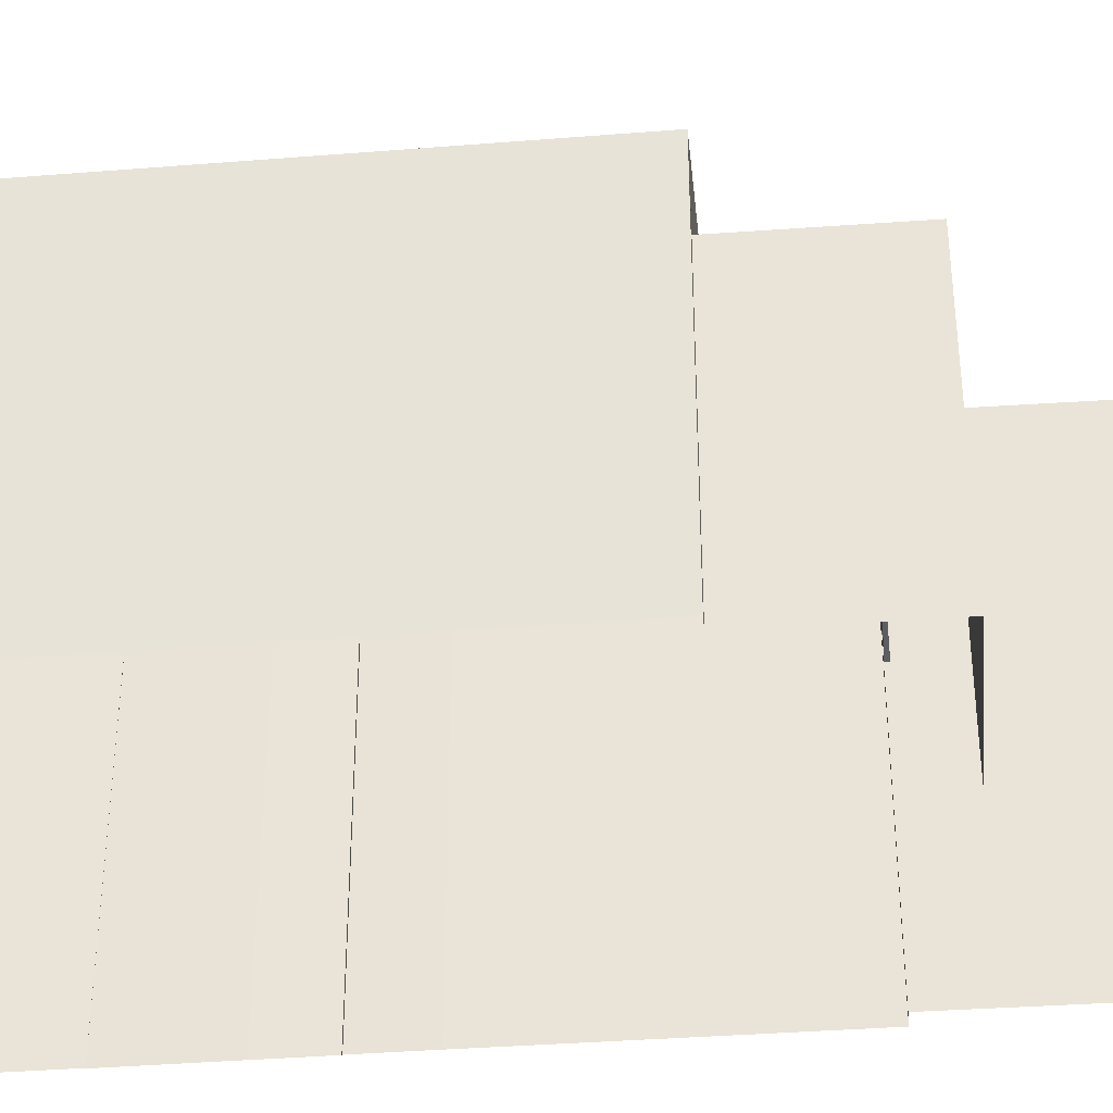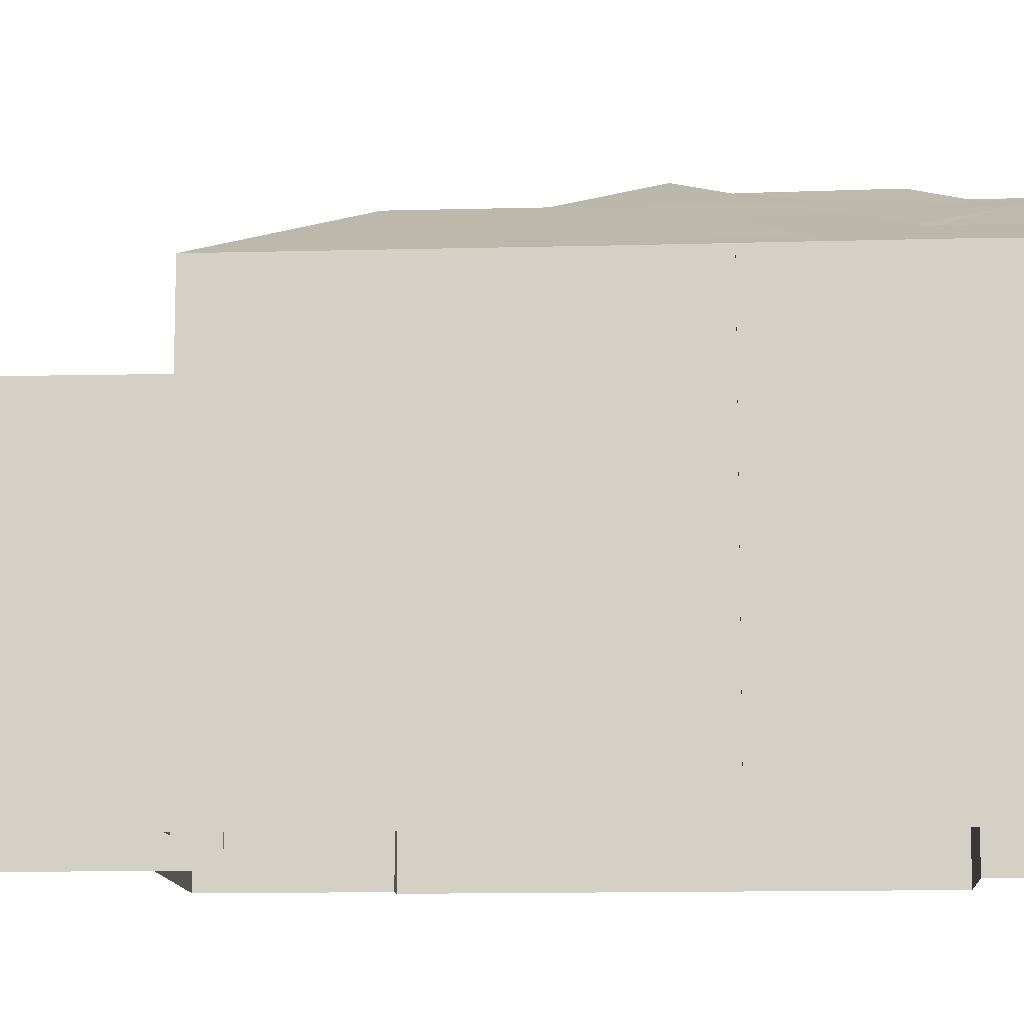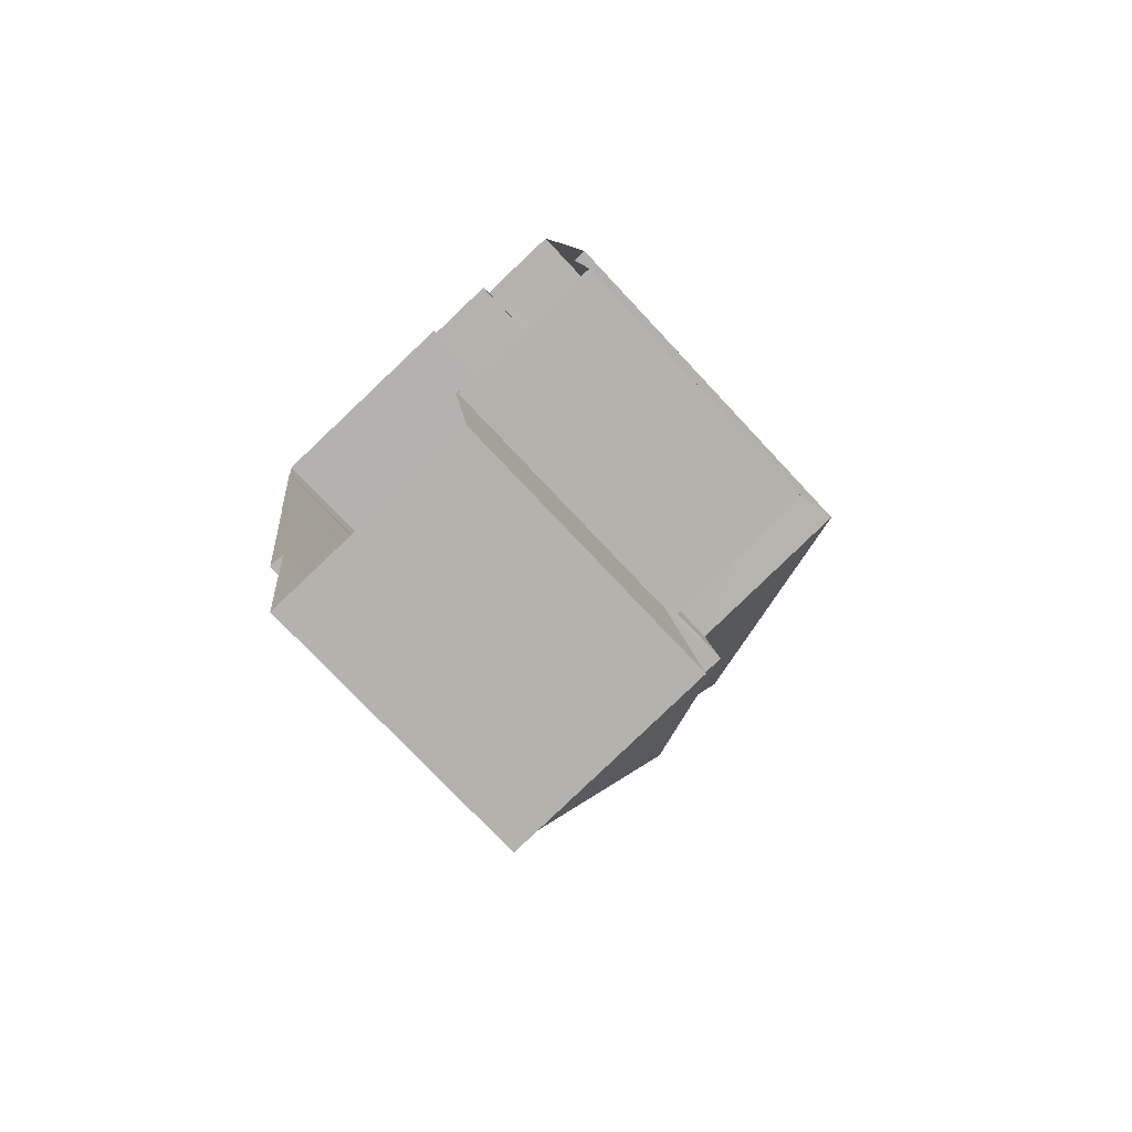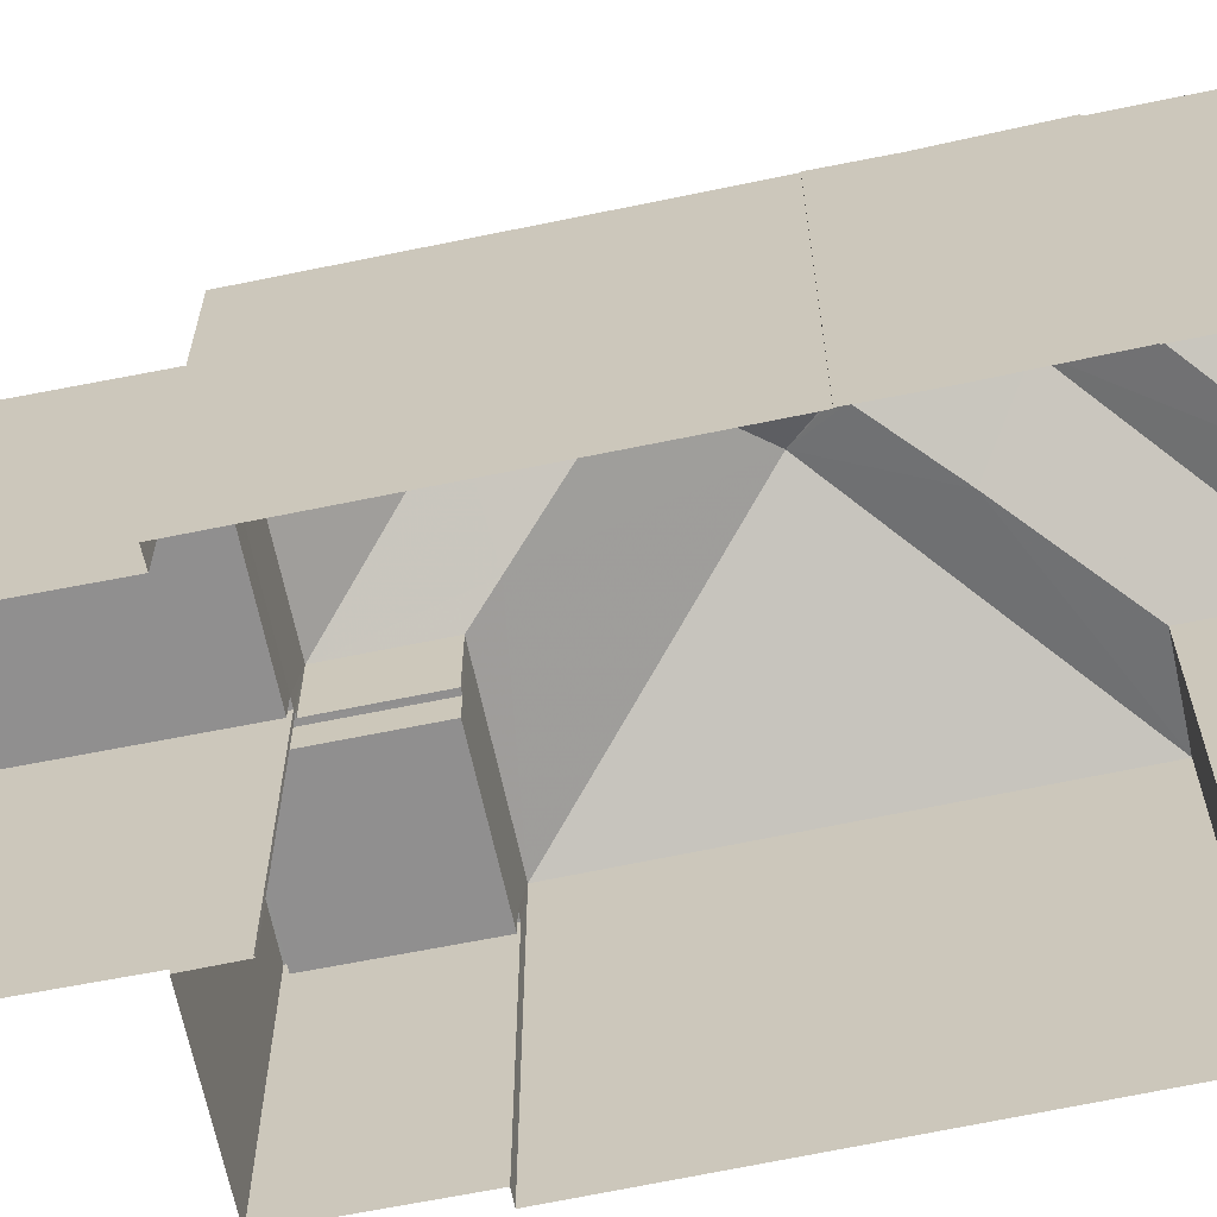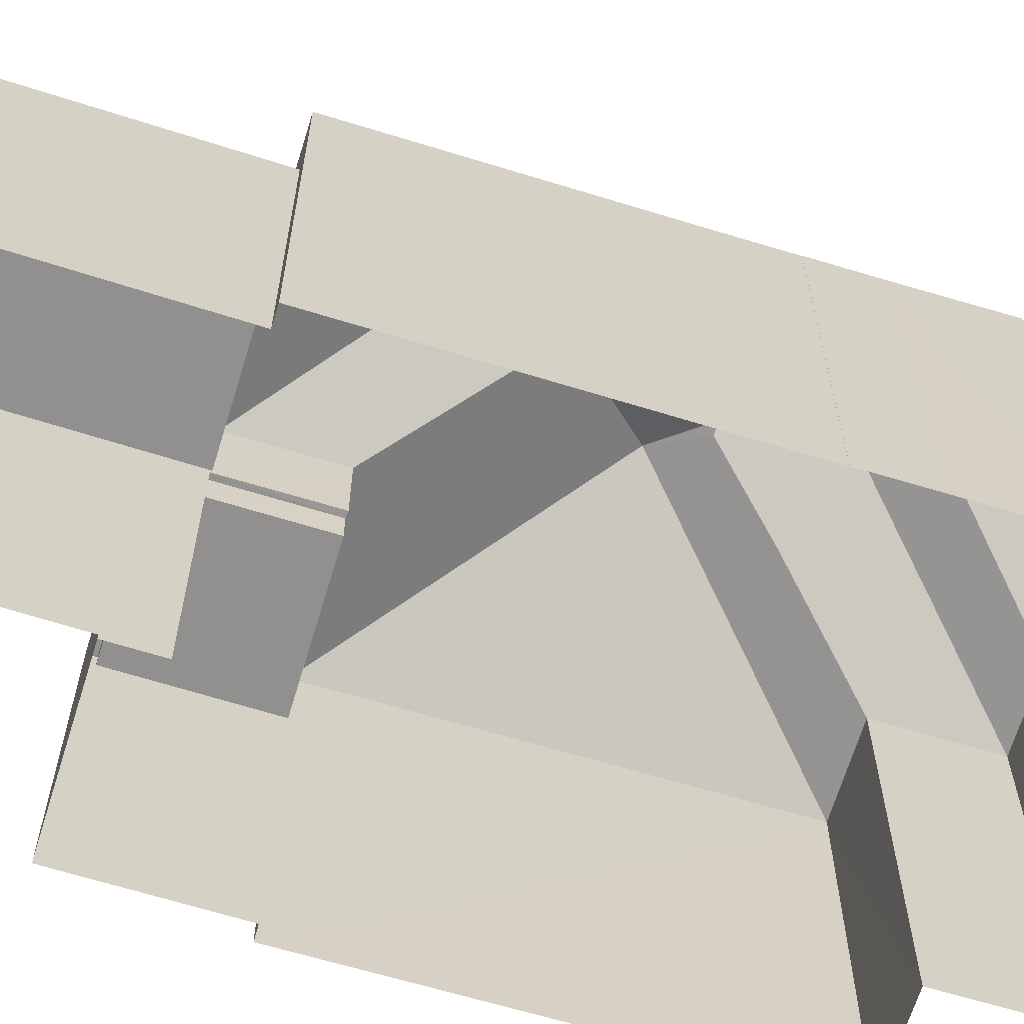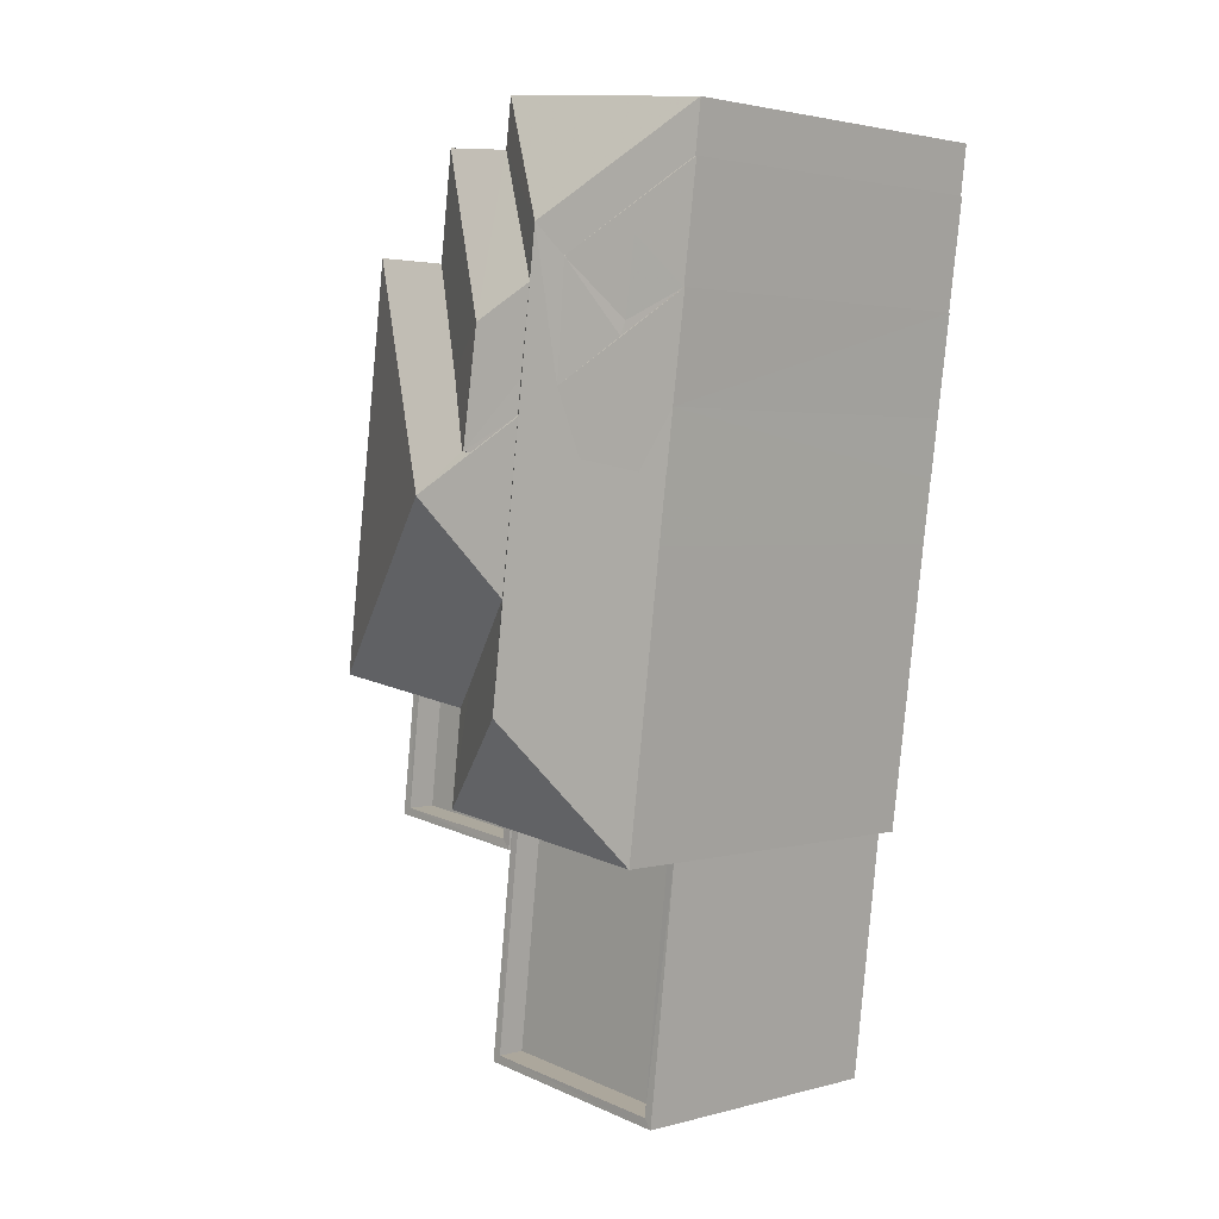
<metadata>
{"format":"obj","ext":"obj","renderer":"f3d","projection":"perspective","resolution":1024,"background":"white","views":[{"elev":-39.0,"azim":-92.0,"up":"+Z"},{"elev":-11.6,"azim":86.3,"up":"+Z"},{"elev":-74.4,"azim":-137.0,"up":"+Y"},{"elev":-65.4,"azim":94.3,"up":"+Z"},{"elev":-65.7,"azim":65.4,"up":"+Z"},{"elev":2.3,"azim":46.2,"up":"+Y"}]}
</metadata>
<code>
v -8.908e+04 -9.875e+04 8.426
v -8.908e+04 -9.875e+04 8.426
v -8.908e+04 -9.875e+04 8.426
v -8.908e+04 -9.875e+04 8.426
v -8.908e+04 -9.875e+04 8.426
v -8.908e+04 -9.875e+04 8.426
v -8.908e+04 -9.875e+04 8.426
v -8.908e+04 -9.875e+04 8.426
v -8.908e+04 -9.876e+04 8.426
v -8.908e+04 -9.876e+04 8.426
v -8.908e+04 -9.875e+04 8.426
v -8.908e+04 -9.875e+04 8.426
v -8.908e+04 -9.875e+04 8.426
v -8.908e+04 -9.876e+04 8.426
v -8.908e+04 -9.876e+04 8.425
v -8.908e+04 -9.876e+04 8.425
v -8.908e+04 -9.876e+04 8.425
v -8.908e+04 -9.875e+04 8.426
v -8.908e+04 -9.875e+04 8.426
v -8.908e+04 -9.876e+04 8.426
v -8.908e+04 -9.875e+04 8.426
v -8.908e+04 -9.876e+04 8.425
v -8.908e+04 -9.875e+04 8.426
v -8.908e+04 -9.875e+04 8.426
v -8.908e+04 -9.876e+04 14.65
v -8.908e+04 -9.876e+04 15.73
v -8.908e+04 -9.876e+04 14.65
v -8.908e+04 -9.876e+04 13.39
v -8.908e+04 -9.876e+04 13.39
v -8.908e+04 -9.876e+04 13.39
v -8.908e+04 -9.876e+04 13.39
v -8.908e+04 -9.876e+04 13.39
v -8.908e+04 -9.876e+04 13.39
v -8.908e+04 -9.876e+04 13.39
v -8.908e+04 -9.876e+04 13.39
v -8.908e+04 -9.875e+04 14.65
v -8.908e+04 -9.875e+04 15.02
v -8.908e+04 -9.875e+04 14.65
v -8.908e+04 -9.875e+04 15.05
v -8.908e+04 -9.875e+04 15.47
v -8.908e+04 -9.875e+04 15.5
v -8.908e+04 -9.875e+04 15.02
v -8.908e+04 -9.875e+04 14.65
v -8.908e+04 -9.875e+04 15.27
v -8.908e+04 -9.875e+04 15.03
v -8.908e+04 -9.875e+04 15.73
v -8.908e+04 -9.875e+04 14.77
v -8.908e+04 -9.875e+04 14.65
v -8.908e+04 -9.875e+04 14.65
v -8.908e+04 -9.875e+04 14.65
v -8.908e+04 -9.875e+04 16.09
v -8.908e+04 -9.875e+04 14.65
v -8.908e+04 -9.875e+04 14.65
v -8.908e+04 -9.875e+04 15.48
v -8.908e+04 -9.876e+04 13.39
v -8.908e+04 -9.876e+04 13.39
v -8.908e+04 -9.876e+04 13.39
v -8.908e+04 -9.876e+04 13.39
v -8.908e+04 -9.876e+04 13.39
v -8.908e+04 -9.876e+04 13.39
v -8.908e+04 -9.876e+04 13.39
v -8.908e+04 -9.876e+04 13.39
v -8.908e+04 -9.875e+04 13.39
v -8.908e+04 -9.875e+04 13.39
v -8.908e+04 -9.875e+04 14.84
v -8.908e+04 -9.875e+04 14.65
v -8.908e+04 -9.875e+04 14.65
v -8.908e+04 -9.875e+04 14.65
v -8.908e+04 -9.875e+04 16.09
v -8.908e+04 -9.875e+04 15.72
v -8.908e+04 -9.875e+04 15.73
v -8.908e+04 -9.876e+04 12.89
v -8.908e+04 -9.876e+04 12.89
v -8.908e+04 -9.876e+04 12.89
v -8.908e+04 -9.875e+04 12.89
v -8.908e+04 -9.875e+04 16.43
v -8.908e+04 -9.875e+04 14.65
v -8.908e+04 -9.875e+04 14.65
v -8.908e+04 -9.875e+04 15.72
v -8.908e+04 -9.875e+04 16.04
v -8.908e+04 -9.875e+04 15.73
v -8.908e+04 -9.875e+04 15.73
v -8.908e+04 -9.875e+04 14.65
v -8.908e+04 -9.875e+04 15.65
v -8.908e+04 -9.875e+04 14.9
v -8.908e+04 -9.876e+04 14.65
v -8.908e+04 -9.875e+04 14.65
v -8.908e+04 -9.876e+04 12.89
v -8.908e+04 -9.876e+04 12.89
v -8.908e+04 -9.876e+04 12.89
v -8.908e+04 -9.876e+04 12.89
v -8.908e+04 -9.875e+04 16.05
f 1 2 3
f 1 4 5
f 5 4 6
f 7 8 3
f 9 10 4
f 11 12 13
f 8 11 3
f 9 14 10
f 15 16 17
f 18 19 13
f 15 17 20
f 4 20 9
f 21 22 15
f 19 23 24
f 24 21 1
f 3 13 1
f 4 1 21
f 3 11 13
f 13 19 1
f 21 15 20
f 21 20 4
f 19 24 1
f 25 26 27
f 28 29 30
f 29 31 30
f 32 33 34
f 34 33 35
f 30 31 35
f 33 30 35
f 36 37 38
f 37 39 38
f 39 40 38
f 41 42 43
f 40 26 44
f 40 39 41
f 39 45 41
f 46 26 40
f 46 47 48
f 45 42 41
f 41 47 46
f 46 40 41
f 49 46 48
f 47 43 50
f 47 41 43
f 51 52 53
f 54 51 53
f 55 56 57
f 58 59 57
f 60 59 58
f 60 61 62
f 61 63 64
f 61 64 62
f 60 58 61
f 56 58 57
f 65 44 66
f 66 67 65
f 68 40 44
f 68 38 40
f 68 44 65
f 51 69 70
f 71 51 70
f 47 50 48
f 72 73 74
f 72 75 73
f 76 77 78
f 79 69 80
f 79 70 69
f 81 82 76
f 83 68 65
f 46 84 71
f 46 82 26
f 85 27 26
f 82 70 79
f 71 70 82
f 81 85 26
f 82 81 26
f 46 71 82
f 85 86 27
f 45 39 37
f 46 49 87
f 84 46 87
f 88 89 90
f 91 88 90
f 51 92 69
f 51 54 92
f 43 42 36
f 42 45 36
f 45 37 36
f 66 44 26
f 25 66 26
f 52 51 87
f 51 71 84
f 87 51 84
f 82 79 80
f 82 80 76
f 77 76 54
f 77 54 53
f 76 92 54
f 80 92 76
f 81 76 85
f 85 78 86
f 85 76 78
f 56 74 58
f 56 72 74
f 87 2 52
f 87 3 2
f 92 80 69
f 15 35 16
f 15 34 35
f 50 43 12
f 11 50 12
f 48 8 7
f 49 48 7
f 9 60 14
f 9 59 60
f 66 24 67
f 66 21 24
f 60 62 10
f 14 60 10
f 68 83 23
f 19 68 23
f 36 12 43
f 36 13 12
f 55 86 56
f 72 56 63
f 75 72 63
f 4 64 6
f 63 86 78
f 6 64 78
f 64 63 78
f 56 86 63
f 21 25 22
f 21 66 25
f 67 23 83
f 67 24 23
f 11 8 48
f 50 11 48
f 35 17 16
f 35 31 17
f 83 65 67
f 57 27 86
f 55 57 86
f 32 91 33
f 32 88 91
f 75 61 73
f 75 63 61
f 1 5 77
f 53 1 77
f 90 28 30
f 90 89 28
f 31 20 17
f 31 29 20
f 77 5 6
f 78 77 6
f 4 10 62
f 64 4 62
f 87 49 7
f 3 87 7
f 30 91 90
f 30 33 91
f 36 38 18
f 13 36 18
f 58 74 73
f 61 58 73
f 32 25 27
f 25 34 22
f 27 57 59
f 22 34 15
f 20 29 9
f 29 59 9
f 88 28 89
f 34 25 32
f 32 28 88
f 29 28 27
f 28 32 27
f 29 27 59
f 68 18 38
f 68 19 18
f 53 52 2
f 1 53 2

</code>
